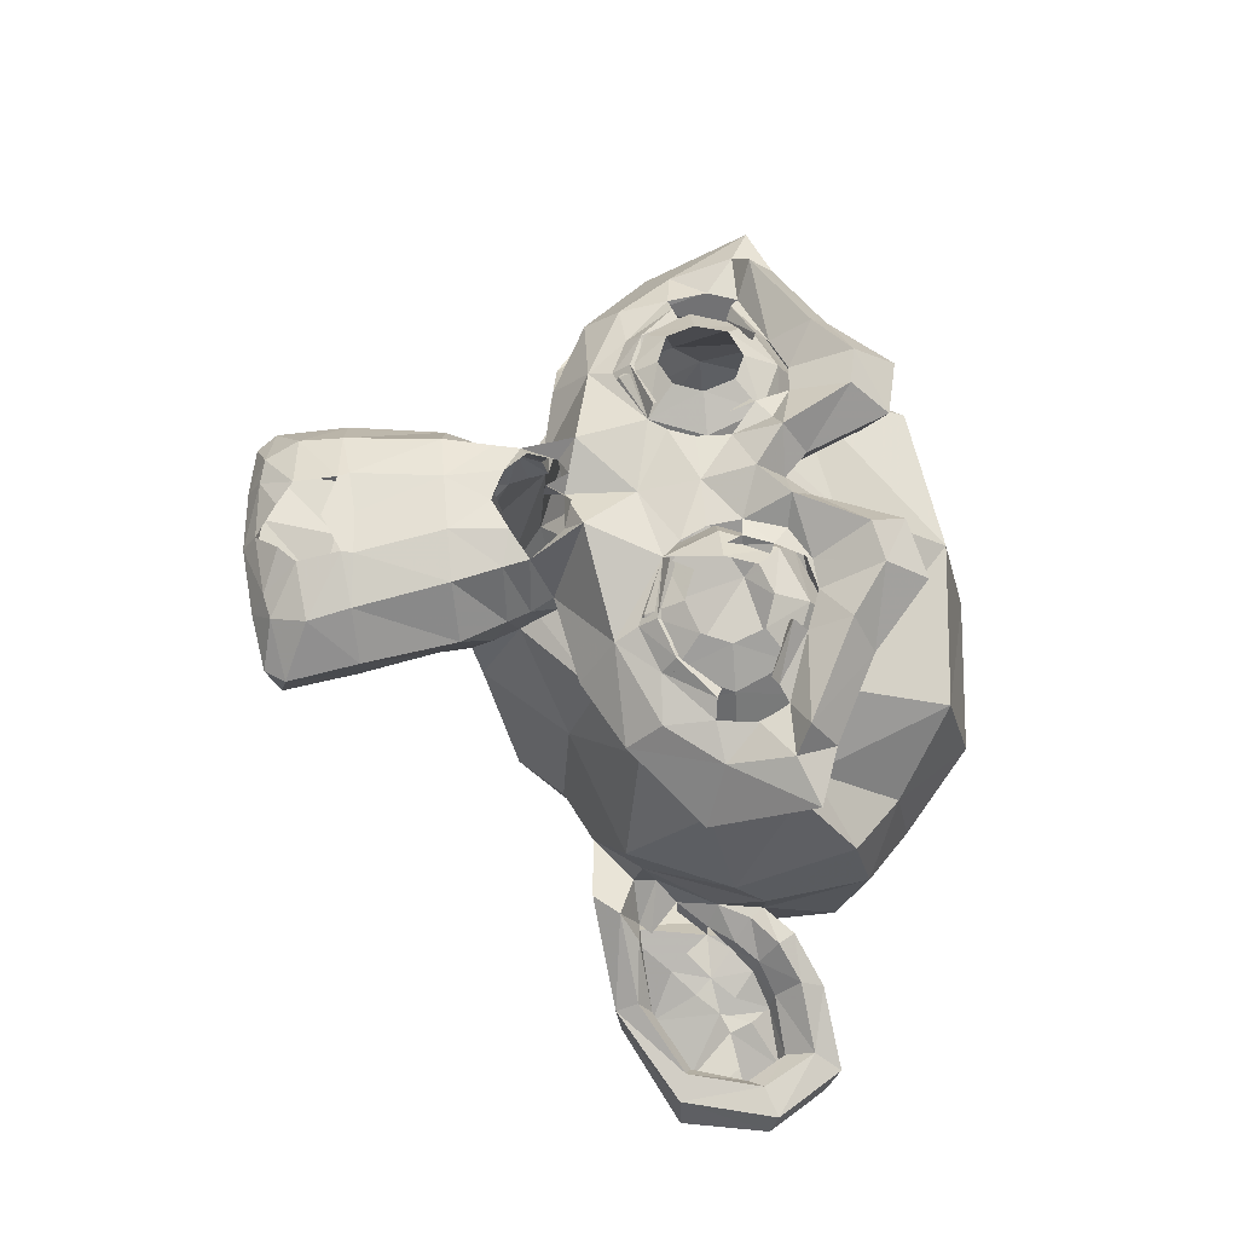
<metadata>
{"format":"obj","ext":"obj","renderer":"f3d","projection":"perspective","resolution":1024,"background":"white","views":[{"elev":63.5,"azim":84.9,"up":"+Z"}]}
</metadata>
<code>
v -0.1953 0.2266 0.75
v -0.2031 0.1719 0.75
v 0.2031 0.1719 0.75
v 0.1953 0.2266 0.75
v -0.1953 0.2969 0.7578
v 0.1953 0.2969 0.7578
v -0.2344 0.3594 0.7578
v 0.2344 0.3594 0.7578
v -0.2422 0.125 0.7578
v 0.2422 0.125 0.7578
v -0.375 0.08594 0.7266
v 0.375 0.08594 0.7266
v -0.4609 0.1172 0.7031
v 0.4609 0.1172 0.7031
v -0.5469 0.2109 0.6719
v 0.5469 0.2109 0.6719
v -0.5547 0.2812 0.6719
v 0.5547 0.2812 0.6719
v -0.5312 0.3359 0.6797
v 0.5312 0.3359 0.6797
v -0.4141 0.3906 0.75
v 0.4141 0.3906 0.75
v -0.3359 0.4062 0.75
v 0.3359 0.4062 0.75
v -0.2812 0.3984 0.7656
v 0.2812 0.3984 0.7656
v -0.5469 0.4375 0.5781
v -0.625 0.2422 0.5625
v 0.625 0.2422 0.5625
v 0.5469 0.4375 0.5781
v -0.3516 0.5156 0.6172
v 0.3516 0.5156 0.6172
v -0.1562 0.4375 0.6484
v 0.1562 0.4375 0.6484
v -0.07812 0.2422 0.6562
v 0.07812 0.2422 0.6562
v -0.1562 0.05469 0.6484
v 0.1562 0.05469 0.6484
v -0.3516 -0.02344 0.6172
v 0.3516 -0.02344 0.6172
v -0.5469 0.05469 0.5781
v 0.5469 0.05469 0.5781
v 0.1094 0.4609 0.6094
v 0 0.4062 0.6016
v 0 0.5703 0.5703
v -0.1094 0.4609 0.6094
v 0.2109 -0.3906 0.1641
v 0.2188 -0.2812 0.4297
v 0.4062 -0.1719 0.1484
v -0.2109 -0.3906 0.1641
v -0.4062 -0.1719 0.1484
v -0.2188 -0.2812 0.4297
v 0.2031 -0.1719 0.5
v 0.4375 -0.09375 0.4688
v 0.2109 -0.2266 0.4688
v -0.2031 -0.1719 0.5
v -0.2109 -0.2266 0.4688
v -0.4375 -0.09375 0.4688
v 0.4844 0.02344 -0.5469
v 0.3359 0.05469 -0.6641
v 0.3438 -0.1484 -0.5391
v -0.4844 0.02344 -0.5469
v -0.3438 -0.1484 -0.5391
v -0.3359 0.05469 -0.6641
v 0.7188 -0.02344 -0.1719
v 0.7266 0 -0.07031
v 0.7188 0.03906 -0.1875
v -0.7188 -0.02344 -0.1719
v -0.7188 0.03906 -0.1875
v -0.7266 0 -0.07031
v 1.188 0.3438 -0.4844
v 1.086 0.2734 -0.3906
v -1.086 0.2734 -0.3906
v -1.188 0.3438 -0.4844
v -1.039 0.3281 -0.4141
v 1.367 0.2969 -0.5
v 1.25 0.4688 -0.5469
v 1.312 0.05469 -0.5312
v -1.367 0.2969 -0.5
v -1.312 0.05469 -0.5312
v -1.25 0.4688 -0.5469
v -0.6406 -0.007813 -0.4297
v -0.7891 -0.125 -0.3281
v -0.5938 -0.125 -0.1641
v -0.7734 -0.1406 -0.125
v 0.6406 -0.007813 -0.4297
v 0.5938 -0.125 -0.1641
v 0.7891 -0.125 -0.3281
v 0.7734 -0.1406 -0.125
v -0.8594 0.3828 -0.3828
v -0.7734 0.2656 -0.4375
v 0.8594 0.3828 -0.3828
v 0.7734 0.2656 -0.4375
v -0.8203 0.3281 -0.2031
v -0.8906 0.4062 -0.2344
v 0.8203 0.3281 -0.2031
v 0.8906 0.4062 -0.2344
v -1.023 0.4375 -0.4844
v -1.039 -0.08594 -0.4922
v 1.023 0.4375 -0.4844
v 1.039 -0.08594 -0.4922
v -1.023 0.4766 -0.3125
v 1.023 0.4766 -0.3125
v -1.234 0.5078 -0.4219
v 1.234 0.5078 -0.4219
v -1.352 0.3203 -0.4219
v 1.352 0.3203 -0.4219
v -1.281 0.05469 -0.4297
v 1.281 0.05469 -0.4297
v -1.039 -0.1016 -0.3281
v 1.039 -0.1016 -0.3281
v 1.109 0.2109 -0.3906
v 1.258 0.2422 -0.4922
v -1.109 0.2109 -0.3906
v -1.055 0.1875 -0.3828
v -1.211 0.08594 -0.4844
v 1.055 0.1875 -0.3828
v 1.211 0.08594 -0.4844
v -1 0.125 -0.3672
v -1.047 0 -0.4219
v 1.047 0 -0.4219
v 1 0.125 -0.3672
v -0.9375 0.0625 -0.3359
v -0.8828 -0.01562 -0.2656
v 0.9375 0.0625 -0.3359
v 0.8828 -0.01562 -0.2656
v -0.8906 0.1094 -0.3281
v -0.8438 0.1719 -0.3203
v -0.8281 0.07812 -0.3203
v -0.7656 0.09375 -0.3203
v 0.8438 0.1719 -0.3203
v 0.8906 0.1094 -0.3281
v 0.7656 0.09375 -0.3203
v -0.9609 0.1719 -0.3516
v -0.8906 0.2344 -0.3203
v 0.8906 0.2344 -0.3203
v 0.9609 0.1719 -0.3516
v 0.9531 0.2891 -0.3438
v 1.016 0.2344 -0.375
v -1.039 0 -0.3672
v -0.8828 -0.02344 -0.2109
v 1.039 0 -0.3672
v 0.8828 -0.02344 -0.2109
v -1.188 0.09375 -0.4453
v 1.188 0.09375 -0.4453
v -1.234 0.25 -0.4453
v 1.234 0.25 -0.4453
v 1.172 0.3594 -0.4375
v -1.023 0.3438 -0.3594
v -1.172 0.3594 -0.4375
v 1.023 0.3438 -0.3594
v 1.039 0.3281 -0.4141
v 0.9453 0.3047 -0.2891
v 0.8125 -0.01562 -0.2734
v -0.8438 0.01562 -0.2734
v -0.8125 -0.01562 -0.2734
v 0.8438 0.01562 -0.2734
v -0.8359 0.1719 -0.2734
v -0.7578 0.09375 -0.2734
v 0.7578 0.09375 -0.2734
v 0.8359 0.1719 -0.2734
v 0.8906 0.2422 -0.2656
v -0.7969 0.2031 -0.2109
v -0.8594 0.3203 -0.04688
v 0.8594 0.3203 -0.04688
v 0.7969 0.2031 -0.2109
v -0.8438 0.2891 -0.2109
v 0.8438 0.2891 -0.2109
v -0.8906 0.2422 -0.2656
v -0.9219 0.3594 -0.2188
v -0.9453 0.3047 -0.2891
v 0.9219 0.3594 -0.2188
v -0.8281 -0.07031 -0.1328
v 0.8281 -0.07031 -0.1328
v -0.7344 -0.04688 0.07031
v -0.8516 0.2344 0.05469
v 0.7344 -0.04688 0.07031
v 0.8516 0.2344 0.05469
v -1.016 0.4141 -0.2891
v 1.016 0.4141 -0.2891
v -1.188 0.4375 -0.3906
v 1.188 0.4375 -0.3906
v -1.266 0.2891 -0.4062
v 1.266 0.2891 -0.4062
v -1.211 0.07812 -0.4062
v 1.211 0.07812 -0.4062
v -1.031 -0.03906 -0.3047
v 1.031 -0.03906 -0.3047
v -0.4297 -0.1953 -0.2109
v -0.2969 -0.3125 -0.2656
v 0.2969 -0.3125 -0.2656
v 0.4297 -0.1953 -0.2109
v -0.6172 0.3281 -0.5859
v -0.4609 0.4375 -0.7031
v 0.6172 0.3281 -0.5859
v 0.4609 0.4375 -0.7031
v -0.6016 0 0.4141
v 0.6016 0 0.4141
v -0.7969 0.5391 -0.3594
v -0.7969 0.6172 -0.1172
v 0.7969 0.5391 -0.3594
v 0.7969 0.6172 -0.1172
v -0.7969 0.5625 0.125
v 0.7969 0.5625 0.125
v -0.7266 0.4062 0.3359
v 0.7266 0.4062 0.3359
v -0.7734 0.1641 0.375
v -0.7969 0.4062 0.4609
v 0.7734 0.1641 0.375
v 0.7969 0.4062 0.4609
v -0.4844 0.5547 0.5547
v -0.4609 0.5234 0.4297
v 0.4844 0.5547 0.5547
v 0.4609 0.5234 0.4297
v -0.1953 0.6641 0.6172
v -0.3359 0.6875 0.5938
v 0.1953 0.6641 0.6172
v 0.3359 0.6875 0.5938
v -0.4531 0.8516 0.2344
v 0 0.8984 0.2891
v 0.4531 0.8516 0.2344
v -0.6797 0.4531 0.4922
v -0.6328 0.4531 0.2812
v 0.6797 0.4531 0.4922
v 0.6328 0.4531 0.2812
v -0.6406 0.7031 0.05469
v 0.6406 0.7031 0.05469
v -0.4531 0.9297 -0.07031
v -0.6406 0.75 -0.1953
v 0.4531 0.9297 -0.07031
v 0.6406 0.75 -0.1953
v -0.4531 0.8672 -0.3828
v -0.6406 0.6797 -0.4453
v 0.4531 0.8672 -0.3828
v 0.6406 0.6797 -0.4453
v 0 0.8984 -0.5469
v 0 0.5625 -0.8516
v 0 0.9844 -0.07812
v 0 0.07031 -0.8281
v -0.1797 -0.4141 0.2578
v -0.2344 -0.3516 0.4062
v 0.1797 -0.4141 0.2578
v 0.2344 -0.3516 0.4062
v 0 -0.4609 0.1875
v 0 -0.4844 0.2812
v 0 -0.3828 -0.3516
v 0 -0.1953 -0.6719
v -0.4375 -0.1406 0.5312
v -0.2031 -0.1875 0.5625
v 0.2031 -0.1875 0.5625
v 0.4375 -0.1406 0.5312
v -0.2344 -0.25 0.5547
v 0.2344 -0.25 0.5547
v -0.2578 -0.3125 0.5547
v -0.3125 -0.4375 0.5703
v 0.3125 -0.4375 0.5703
v 0.2578 -0.3125 0.5547
v -0.3516 -0.6953 0.5703
v -0.25 -0.5 0.3906
v 0.3516 -0.6953 0.5703
v 0.25 -0.5 0.3906
v -0.125 -0.5391 0.3594
v 0.125 -0.5391 0.3594
v -0.3281 -0.9141 0.3984
v -0.1641 -0.9453 0.4375
v -0.1406 -0.7578 0.3672
v -0.2891 -0.7109 0.3828
v 0.3281 -0.9141 0.3984
v 0.2891 -0.7109 0.3828
v 0.1406 -0.7578 0.3672
v 0.1641 -0.9453 0.4375
v -0.3672 -0.8906 0.5312
v 0.3672 -0.8906 0.5312
v -0.3281 -0.9453 0.5234
v 0.3281 -0.9453 0.5234
v -0.1797 -0.9688 0.5547
v 0.1797 -0.9688 0.5547
v 0 -0.9844 0.5781
v 0 -0.9766 0.4609
v 0 -0.8047 0.3438
v 0 -0.5703 0.3203
v -0.6328 -0.03906 0.5391
v 0.6328 -0.03906 0.5391
v -0.8281 0.1484 0.4453
v 0.8281 0.1484 0.4453
v -0.8594 0.4297 0.5938
v 0.8594 0.4297 0.5938
v -0.7109 0.4844 0.625
v 0.7109 0.4844 0.625
v -0.4922 0.6016 0.6875
v 0.4922 0.6016 0.6875
v -0.3203 0.7578 0.7344
v 0.3203 0.7578 0.7344
v -0.1562 0.7188 0.7578
v 0.1562 0.7188 0.7578
v -0.0625 0.4922 0.75
v 0.0625 0.4922 0.75
v 0 0.4297 0.7422
v 0.1797 0.2969 0.7812
v 0.2109 0.375 0.7812
v -0.2266 0.1094 0.7812
v 0.2266 0.1094 0.7812
v -0.375 0.0625 0.7422
v 0.375 0.0625 0.7422
v -0.4766 0.1016 0.7188
v 0.4766 0.1016 0.7188
v -0.5781 0.1953 0.6797
v 0.5781 0.1953 0.6797
v 0.5625 0.3516 0.6953
v -0.4219 0.3984 0.7734
v -0.5625 0.3516 0.6953
v 0.4219 0.3984 0.7734
v -0.1641 0.4141 0.7734
v -0.2109 0.375 0.7812
v -0.25 0.4688 0.7578
v 0.1641 0.4141 0.7734
v 0.25 0.4688 0.7578
v -0.3281 0.4766 0.7422
v 0.3281 0.4766 0.7422
v -0.4297 0.4375 0.7188
v 0.4297 0.4375 0.7188
v -0.6016 0.375 0.6641
v 0.6016 0.375 0.6641
v -0.6406 0.2969 0.6484
v 0.6406 0.2969 0.6484
v -0.625 0.1875 0.6484
v 0.625 0.1875 0.6484
v -0.4922 0.0625 0.6719
v 0.4922 0.0625 0.6719
v -0.375 0.01562 0.7031
v 0.375 0.01562 0.7031
v -0.2031 0.09375 0.7422
v 0.2031 0.09375 0.7422
v -0.1641 0.1406 0.75
v 0.1641 0.1406 0.75
v -0.125 0.3047 0.7656
v 0.125 0.3047 0.7656
v -0.1328 0.2109 0.7578
v 0.1328 0.2109 0.7578
v -0.0625 -0.8828 0.6953
v -0.1172 -0.8359 0.7109
v 0.1172 -0.8359 0.7109
v 0.0625 -0.8828 0.6953
v -0.1094 -0.7188 0.7344
v 0.1094 -0.7188 0.7344
v 0 -0.7656 0.7344
v 0 -0.7734 0.7188
v -0.125 -0.1016 0.8125
v -0.1641 -0.2422 0.7109
v 0.125 -0.1016 0.8125
v 0.1641 -0.2422 0.7109
v -0.1797 -0.3125 0.7109
v 0.1797 -0.3125 0.7109
v -0.2109 -0.4453 0.7109
v 0.2109 -0.4453 0.7109
v -0.07812 -0.4453 0.75
v -0.08594 -0.2891 0.7422
v 0.07812 -0.4453 0.75
v 0.08594 -0.2891 0.7422
v -0.125 -0.2266 0.75
v -0.1016 -0.1484 0.7422
v 0.1016 -0.1484 0.7422
v 0 -0.1406 0.7422
v 0 0.04688 0.7266
v 0 -0.3281 0.7422
v 0 -0.3203 0.7812
v -0.03906 -0.125 0.7812
v 0 -0.1953 0.75
v 0 -0.1875 0.7969
v 0.03906 -0.125 0.7812
v -0.1172 -0.6875 0.7344
v 0 -0.6797 0.7344
v 0.1172 -0.6875 0.7344
v 0 -0.4453 0.75
v -0.2656 -0.8203 0.6641
v -0.25 -0.7031 0.6875
v 0.2656 -0.8203 0.6641
v 0.25 -0.7031 0.6875
v -0.2344 -0.9141 0.6328
v 0.2344 -0.9141 0.6328
v -0.1641 -0.9297 0.6328
v 0.1641 -0.9297 0.6328
v 0 -0.9453 0.6406
v 0 0.2109 0.7656
v 0 0.3516 0.8203
v -0.1016 0.4297 0.8438
v 0.1016 0.4297 0.8438
v -0.3984 -0.04688 0.6719
v 0.3984 -0.04688 0.6719
v -0.6172 0.05469 0.625
v 0.6172 0.05469 0.625
v -0.7266 0.2031 0.6016
v 0.7266 0.2031 0.6016
v -0.7422 0.375 0.6562
v 0.7422 0.375 0.6562
v -0.6875 0.4141 0.7266
v 0.6875 0.4141 0.7266
v -0.4375 0.5469 0.7969
v 0.4375 0.5469 0.7969
v -0.3125 0.6406 0.8359
v 0.3125 0.6406 0.8359
v -0.2031 0.6172 0.8516
v 0.2031 0.6172 0.8516
v -0.4375 0.1641 0.7656
v -0.4688 0.2422 0.7578
v 0.4688 0.2422 0.7578
v 0.4375 0.1641 0.7656
v -0.3516 0.1328 0.7812
v 0.3516 0.1328 0.7812
v -0.2734 0.1641 0.7969
v 0.2734 0.1641 0.7969
v -0.2422 0.2422 0.7969
v -0.2734 0.3281 0.7969
v 0.2422 0.2422 0.7969
v 0.2734 0.3281 0.7969
v -0.3516 0.3594 0.7812
v 0.3516 0.3594 0.7812
v -0.4375 0.3281 0.7656
v 0.4375 0.3281 0.7656
v -0.5625 0.2422 0.6719
v -0.5 0.3906 0.6875
v 0.5 0.3906 0.6875
v 0.5625 0.2422 0.6719
v -0.3516 0.4531 0.7188
v 0.3516 0.4531 0.7188
v -0.2031 0.3906 0.7422
v 0.2031 0.3906 0.7422
v -0.1406 0.2422 0.7422
v 0.1406 0.2422 0.7422
v -0.2031 0.09375 0.7422
v 0.2031 0.09375 0.7422
v -0.3516 0.03125 0.7188
v 0.3516 0.03125 0.7188
v -0.5 0.09375 0.6875
v 0.5 0.09375 0.6875
f 299 4 6
f 5 314 7
f 300 6 8
f 11 303 9
f 304 12 10
f 13 305 11
f 306 14 12
f 15 305 13
f 306 16 14
f 21 310 19
f 312 22 20
f 28 420 27
f 423 29 30
f 27 421 31
f 422 30 32
f 31 424 33
f 425 32 34
f 33 426 35
f 427 34 36
f 35 428 37
f 429 36 38
f 37 432 39
f 433 38 40
f 39 434 41
f 435 40 42
f 41 420 28
f 423 42 29
f 44 43 45
f 298 43 44
f 43 214 45
f 45 46 44
f 212 46 45
f 46 298 44
f 48 47 49
f 242 47 48
f 47 191 49
f 54 48 49
f 51 50 52
f 190 50 51
f 50 240 52
f 52 58 51
f 54 53 55
f 53 54 251
f 253 55 53
f 57 56 58
f 57 252 56
f 58 56 248
f 60 59 61
f 195 59 60
f 61 59 192
f 60 61 247
f 63 62 64
f 62 63 189
f 62 193 64
f 63 64 247
f 66 65 67
f 87 65 66
f 67 65 154
f 66 67 166
f 69 68 70
f 68 69 156
f 68 84 70
f 69 70 163
f 152 72 71
f 71 72 112
f 74 73 75
f 114 73 74
f 75 150 74
f 77 76 78
f 107 76 77
f 109 78 76
f 100 77 78
f 80 79 81
f 80 108 79
f 79 106 81
f 80 81 98
f 83 82 84
f 83 91 82
f 189 84 82
f 83 84 85
f 85 84 68
f 83 85 110
f 87 86 88
f 87 192 86
f 93 88 86
f 87 88 89
f 111 89 88
f 87 89 65
f 83 90 91
f 83 99 90
f 94 91 90
f 82 91 193
f 93 92 88
f 93 96 92
f 101 88 92
f 93 86 195
f 95 94 90
f 170 94 95
f 102 95 90
f 199 91 94
f 93 201 96
f 96 97 92
f 96 172 97
f 97 103 92
f 81 104 98
f 80 98 99
f 99 98 90
f 99 108 80
f 105 77 100
f 100 78 101
f 109 101 78
f 100 101 92
f 83 110 99
f 98 102 90
f 103 100 92
f 111 88 101
f 104 102 98
f 95 102 179
f 103 97 180
f 103 105 100
f 106 104 81
f 181 102 104
f 103 182 105
f 105 107 77
f 108 106 79
f 181 104 106
f 105 182 107
f 107 109 76
f 183 106 108
f 107 184 109
f 99 110 108
f 185 108 110
f 109 111 101
f 109 186 111
f 173 110 85
f 111 174 89
f 117 112 72
f 71 112 113
f 147 71 113
f 115 114 116
f 114 115 73
f 115 116 120
f 112 117 118
f 118 117 121
f 119 115 120
f 115 119 134
f 117 122 121
f 145 118 121
f 137 122 117
f 121 122 125
f 123 119 120
f 119 123 134
f 123 120 124
f 125 122 137
f 121 125 126
f 128 127 129
f 127 128 134
f 128 129 130
f 130 158 128
f 131 132 137
f 161 133 131
f 128 135 134
f 136 131 137
f 136 137 138
f 137 139 138
f 152 138 139
f 120 140 124
f 144 140 120
f 140 141 124
f 141 140 187
f 124 141 156
f 143 142 126
f 188 142 143
f 142 121 126
f 154 143 126
f 142 145 121
f 116 144 120
f 146 144 116
f 140 144 185
f 186 145 142
f 145 147 118
f 144 146 185
f 147 145 186
f 147 113 118
f 147 148 71
f 148 147 184
f 148 152 71
f 75 149 150
f 150 149 181
f 148 151 152
f 151 148 182
f 151 138 152
f 151 153 138
f 153 136 138
f 174 143 154
f 69 155 156
f 157 67 154
f 130 159 158
f 163 158 159
f 161 160 133
f 161 166 160
f 162 161 136
f 166 161 162
f 153 162 136
f 168 162 153
f 70 164 163
f 69 163 159
f 70 176 164
f 163 164 94
f 165 66 166
f 178 66 165
f 165 166 96
f 166 67 160
f 167 163 94
f 163 167 169
f 170 167 94
f 200 94 164
f 166 168 96
f 165 96 202
f 168 166 162
f 96 168 172
f 169 167 171
f 167 170 171
f 171 170 179
f 172 168 153
f 180 172 153
f 158 163 169
f 155 69 159
f 160 67 157
f 156 173 68
f 174 154 65
f 156 141 173
f 141 187 173
f 173 85 68
f 188 143 174
f 89 174 65
f 170 95 179
f 97 172 180
f 70 175 176
f 84 175 70
f 175 207 176
f 203 164 176
f 178 177 66
f 209 177 178
f 177 87 66
f 178 165 204
f 51 175 84
f 177 49 87
f 171 179 149
f 149 179 181
f 180 153 151
f 180 151 182
f 150 181 183
f 181 179 102
f 182 148 184
f 146 150 183
f 146 183 185
f 183 181 106
f 182 184 107
f 184 147 186
f 185 183 108
f 184 186 109
f 140 185 187
f 186 142 188
f 173 187 110
f 111 188 174
f 187 185 110
f 186 188 111
f 103 180 182
f 63 190 189
f 62 189 82
f 190 63 246
f 189 190 51
f 191 61 192
f 61 191 246
f 191 192 49
f 192 59 86
f 62 82 193
f 189 51 84
f 49 192 87
f 86 59 195
f 193 194 64
f 233 194 193
f 64 194 239
f 196 195 60
f 196 235 195
f 196 60 239
f 193 91 199
f 93 195 201
f 52 57 58
f 57 52 252
f 51 58 197
f 54 55 48
f 48 55 253
f 198 54 49
f 58 282 197
f 51 197 175
f 175 197 207
f 283 54 198
f 198 49 177
f 209 198 177
f 50 190 246
f 246 191 47
f 200 199 94
f 199 200 229
f 201 202 96
f 231 202 201
f 200 164 203
f 200 203 226
f 165 202 204
f 227 204 202
f 203 176 205
f 176 207 205
f 203 205 223
f 178 204 206
f 225 206 204
f 209 178 206
f 207 208 205
f 207 284 208
f 205 208 222
f 210 209 206
f 285 209 210
f 224 210 206
f 212 211 46
f 222 211 212
f 215 46 211
f 212 45 220
f 43 213 214
f 43 217 213
f 213 224 214
f 45 214 220
f 216 215 211
f 216 292 215
f 211 290 216
f 215 296 46
f 297 217 43
f 217 218 213
f 293 218 217
f 291 213 218
f 219 212 220
f 223 212 219
f 219 220 238
f 214 221 220
f 221 214 225
f 220 221 238
f 223 222 212
f 205 222 223
f 222 288 211
f 289 224 213
f 224 225 214
f 224 206 225
f 223 219 226
f 226 219 228
f 203 223 226
f 221 225 227
f 225 204 227
f 230 221 227
f 228 219 238
f 226 228 229
f 229 228 232
f 200 226 229
f 221 230 238
f 230 227 231
f 227 202 231
f 234 230 231
f 232 228 238
f 229 232 233
f 233 232 194
f 199 229 233
f 238 230 234
f 234 231 235
f 231 201 235
f 196 234 235
f 194 232 236
f 233 193 199
f 236 234 196
f 195 235 201
f 208 288 222
f 289 210 224
f 232 238 236
f 194 236 237
f 236 196 237
f 194 237 239
f 238 234 236
f 237 196 239
f 64 239 247
f 239 60 247
f 197 284 207
f 285 198 209
f 240 50 244
f 240 241 52
f 259 241 240
f 52 241 254
f 243 242 48
f 243 261 242
f 243 48 257
f 244 47 242
f 50 246 244
f 240 244 245
f 244 242 245
f 240 245 262
f 246 47 244
f 245 242 263
f 63 247 246
f 247 61 246
f 56 249 248
f 58 248 282
f 252 249 56
f 388 248 249
f 250 53 251
f 250 253 53
f 250 251 389
f 283 251 54
f 349 249 252
f 250 351 253
f 241 255 254
f 52 254 252
f 259 255 241
f 254 255 354
f 256 243 257
f 256 261 243
f 256 257 355
f 257 48 253
f 252 254 352
f 257 253 353
f 259 258 255
f 267 258 259
f 376 255 258
f 256 260 261
f 256 378 260
f 260 269 261
f 262 259 240
f 262 267 259
f 261 263 242
f 269 263 261
f 265 264 266
f 265 274 264
f 264 267 266
f 266 280 265
f 264 272 267
f 262 266 267
f 269 268 270
f 273 268 269
f 268 271 270
f 269 270 263
f 275 271 268
f 280 270 271
f 262 281 266
f 281 263 270
f 267 272 258
f 375 258 272
f 260 273 269
f 260 377 273
f 264 274 272
f 379 272 274
f 273 275 268
f 273 380 275
f 265 276 274
f 279 276 265
f 379 274 276
f 275 277 271
f 275 380 277
f 277 279 271
f 279 278 276
f 277 278 279
f 381 276 278
f 280 279 265
f 277 382 278
f 279 280 271
f 281 280 266
f 280 281 270
f 245 281 262
f 281 245 263
f 282 248 388
f 197 282 284
f 251 283 389
f 285 283 198
f 392 284 282
f 283 285 393
f 284 286 208
f 286 284 392
f 208 286 288
f 287 285 210
f 285 287 393
f 289 287 210
f 288 286 394
f 287 289 395
f 288 290 211
f 290 288 396
f 291 289 213
f 289 291 397
f 290 292 216
f 400 292 290
f 293 291 218
f 291 293 401
f 292 294 215
f 294 292 400
f 215 294 296
f 295 293 217
f 293 295 401
f 297 295 217
f 296 294 402
f 46 296 298
f 295 297 403
f 298 297 43
f 298 296 386
f 297 298 387
f 300 299 6
f 337 299 300
f 303 301 9
f 302 304 10
f 305 303 11
f 304 306 12
f 15 307 305
f 307 328 305
f 306 308 16
f 309 312 20
f 310 311 19
f 310 320 311
f 321 312 309
f 314 313 315
f 336 313 314
f 315 313 386
f 317 316 300
f 316 317 387
f 316 337 300
f 400 318 315
f 317 319 401
f 398 320 318
f 321 399 319
f 320 322 311
f 396 322 320
f 323 321 309
f 323 397 321
f 394 324 322
f 325 395 323
f 392 326 324
f 307 326 328
f 327 393 325
f 329 327 308
f 390 328 326
f 305 328 330
f 329 308 306
f 331 329 306
f 388 330 328
f 305 330 303
f 303 330 332
f 331 389 329
f 331 306 304
f 333 331 304
f 388 332 330
f 303 332 301
f 333 304 302
f 364 334 332
f 333 335 364
f 386 313 336
f 316 387 337
f 384 336 338
f 337 384 339
f 338 334 384
f 335 339 384
f 381 340 341
f 342 343 382
f 341 344 375
f 345 342 377
f 344 346 372
f 346 345 372
f 349 348 249
f 349 361 348
f 388 249 348
f 349 252 352
f 250 350 351
f 250 389 350
f 362 351 350
f 253 351 353
f 352 357 349
f 352 254 354
f 257 353 355
f 359 353 351
f 354 356 352
f 376 354 255
f 256 355 378
f 358 355 353
f 371 356 354
f 356 357 352
f 365 357 356
f 359 358 353
f 359 365 358
f 355 358 373
f 357 360 349
f 349 360 361
f 348 361 363
f 363 362 350
f 367 363 361
f 348 363 364
f 363 350 364
f 364 332 348
f 333 364 350
f 357 365 366
f 365 359 366
f 367 369 363
f 369 368 363
f 368 369 363
f 369 370 363
f 363 370 362
f 371 344 372
f 376 344 371
f 356 371 372
f 345 373 372
f 345 378 373
f 373 358 372
f 374 356 372
f 374 365 356
f 358 374 372
f 365 374 358
f 376 375 344
f 375 376 258
f 371 354 376
f 345 377 378
f 260 378 377
f 355 373 378
f 379 341 375
f 379 375 272
f 342 380 377
f 273 377 380
f 383 340 381
f 381 341 379
f 381 379 276
f 342 382 380
f 380 382 277
f 383 381 278
f 343 383 382
f 382 383 278
f 334 364 384
f 364 335 384
f 384 385 336
f 337 385 384
f 385 386 336
f 387 385 337
f 385 298 386
f 298 385 387
f 388 348 332
f 333 350 389
f 333 389 331
f 390 388 328
f 390 282 388
f 389 391 329
f 283 391 389
f 329 391 327
f 392 390 326
f 392 282 390
f 391 393 327
f 283 393 391
f 394 392 324
f 394 286 392
f 393 395 325
f 287 395 393
f 396 394 322
f 396 288 394
f 395 397 323
f 289 397 395
f 398 396 320
f 398 290 396
f 397 399 321
f 291 399 397
f 400 398 318
f 400 290 398
f 399 401 319
f 291 401 399
f 400 315 402
f 402 315 386
f 402 294 400
f 317 401 403
f 295 403 401
f 317 403 387
f 386 296 402
f 297 387 403
f 434 404 405
f 406 407 435
f 432 408 404
f 407 409 433
f 430 410 408
f 409 411 431
f 412 410 430
f 426 413 412
f 414 415 427
f 416 413 426
f 415 417 427
f 418 416 424
f 417 419 425
f 405 418 421
f 419 406 422
f 420 405 421
f 434 405 420
f 420 421 27
f 421 418 424
f 419 422 425
f 406 423 422
f 406 435 423
f 422 423 30
f 421 424 31
f 425 422 32
f 424 416 426
f 417 425 427
f 424 426 33
f 427 425 34
f 426 428 35
f 426 412 428
f 429 427 36
f 414 427 429
f 428 412 430
f 414 429 431
f 428 430 37
f 431 429 38
f 37 430 432
f 433 431 38
f 430 408 432
f 39 432 434
f 409 431 433
f 435 433 40
f 432 404 434
f 407 433 435
f 41 434 420
f 423 435 42

</code>
